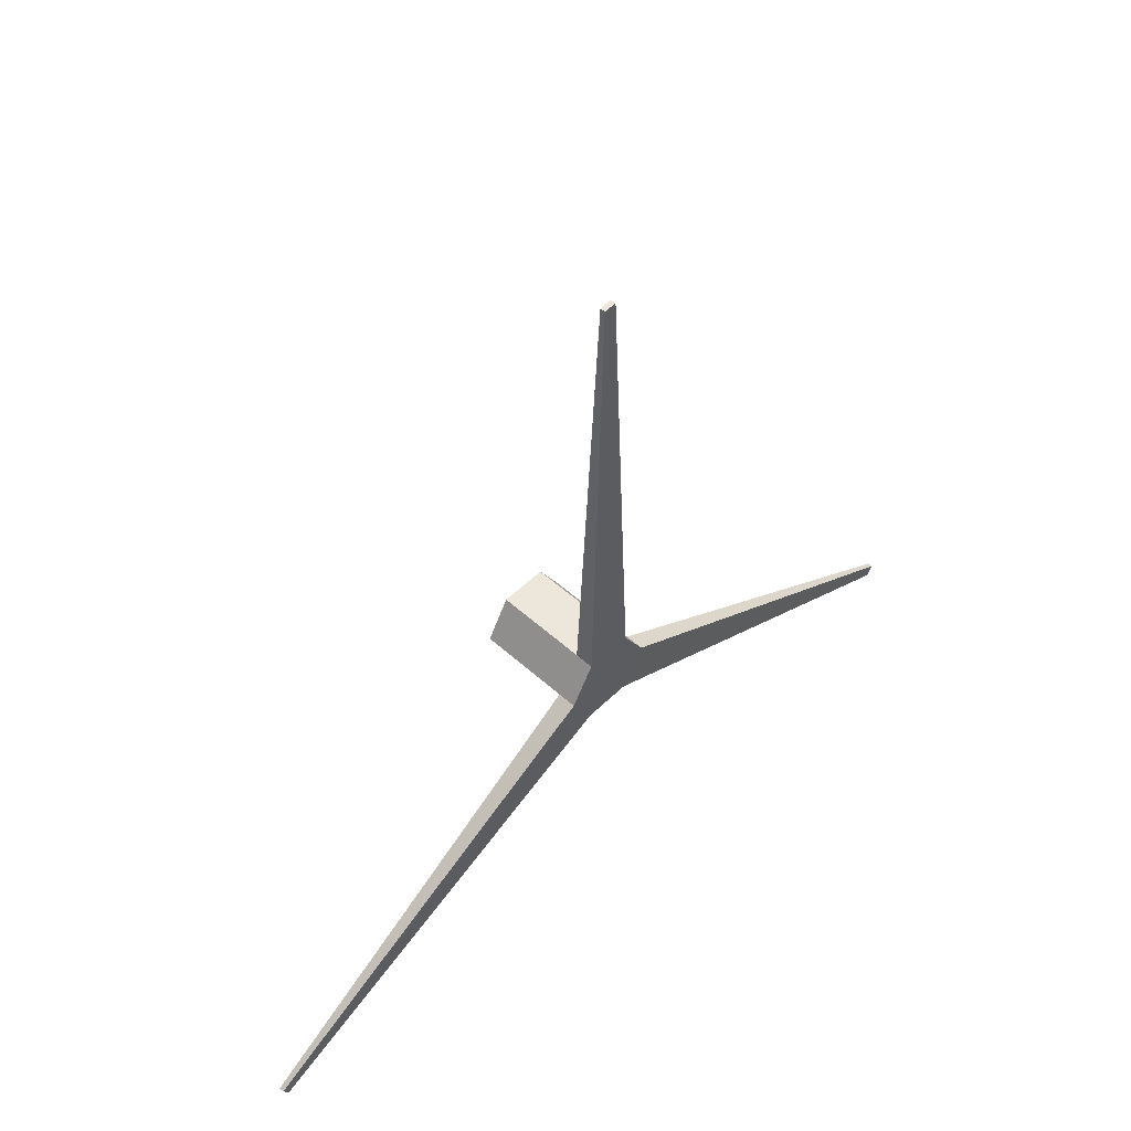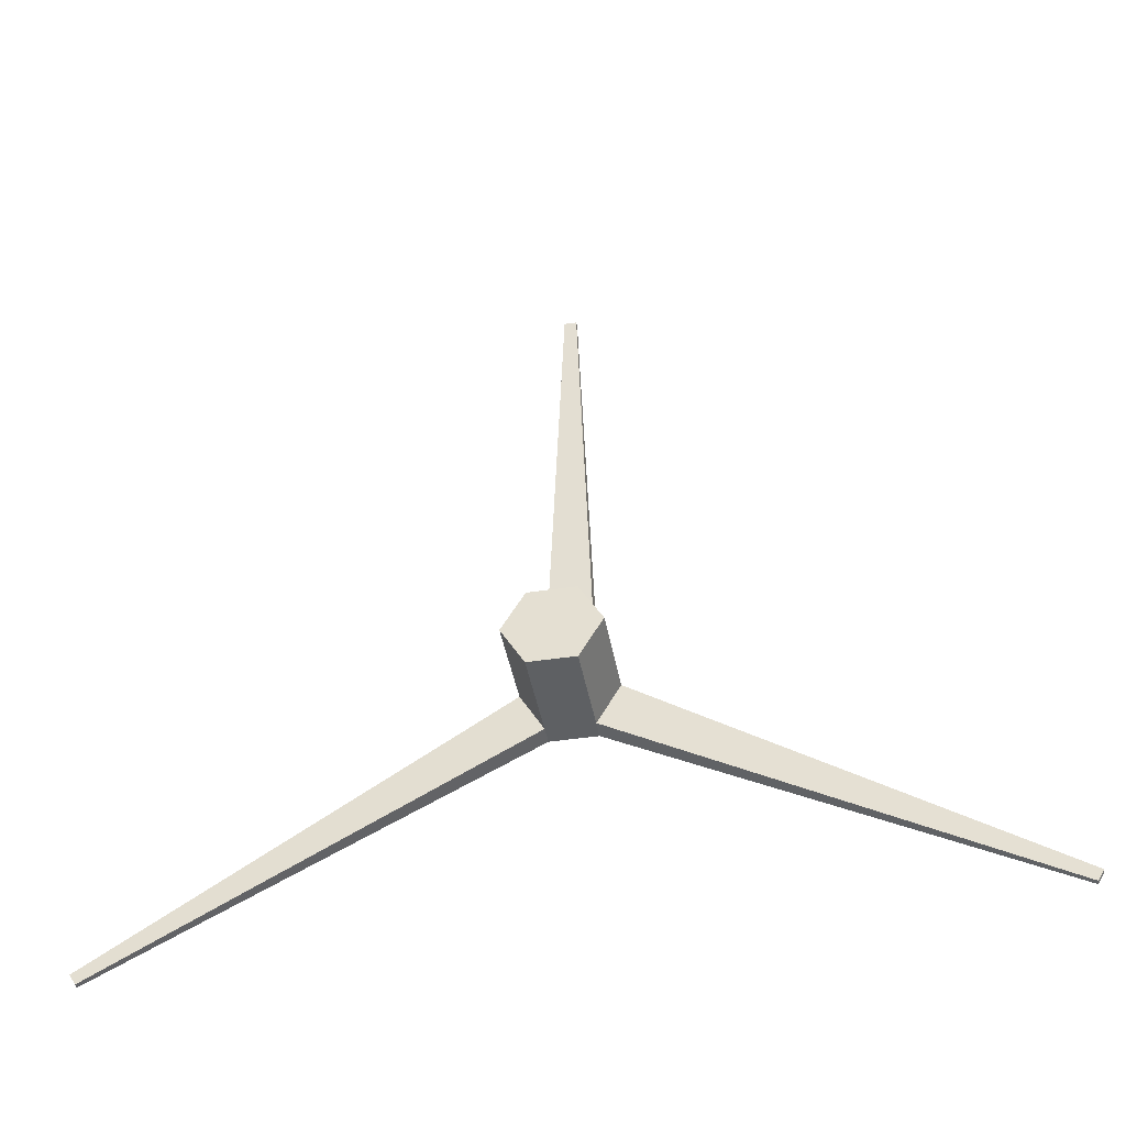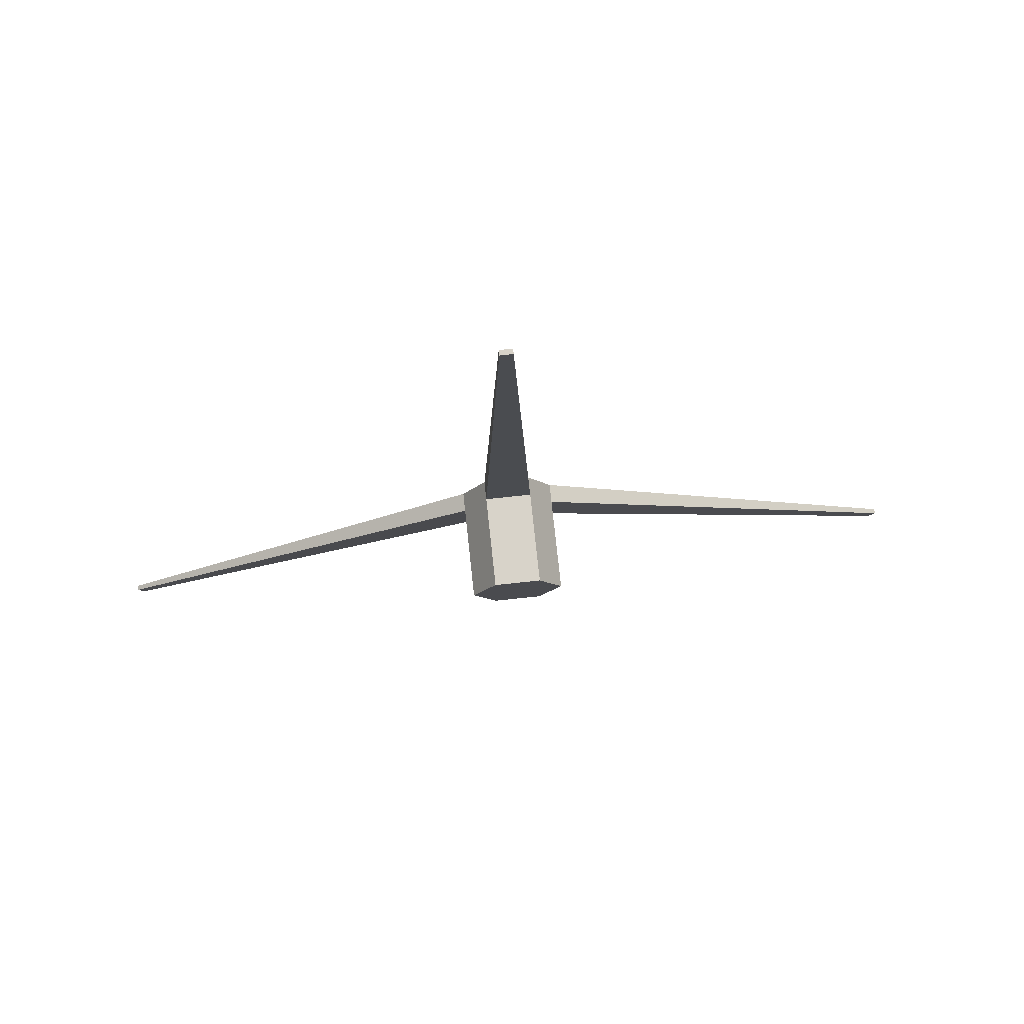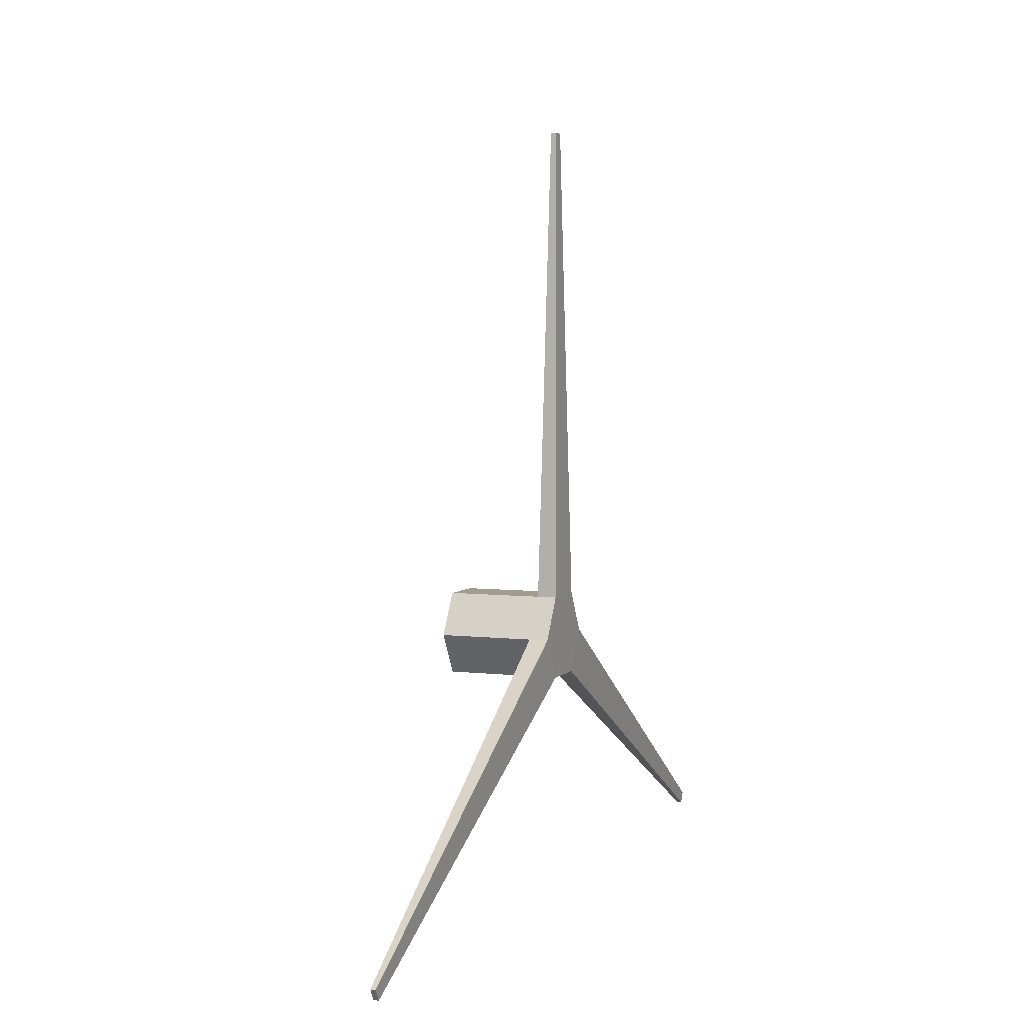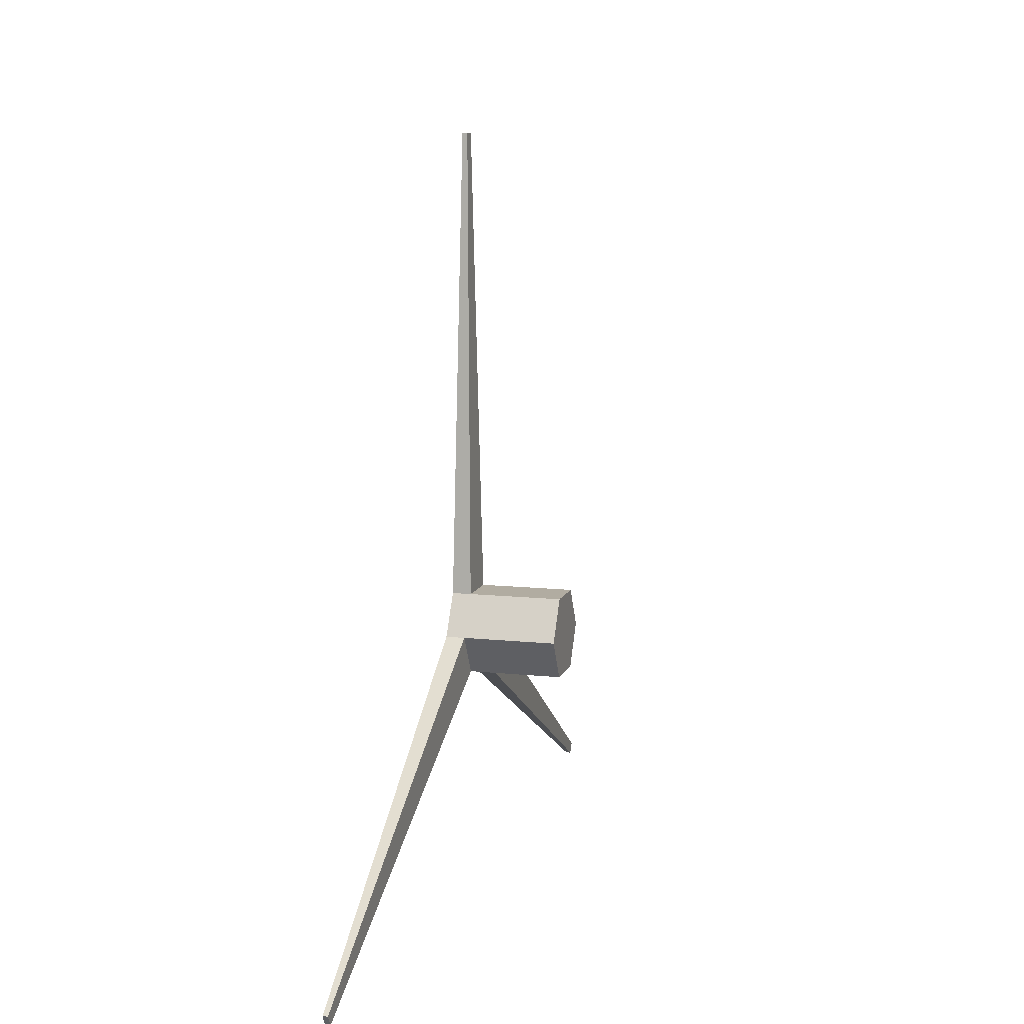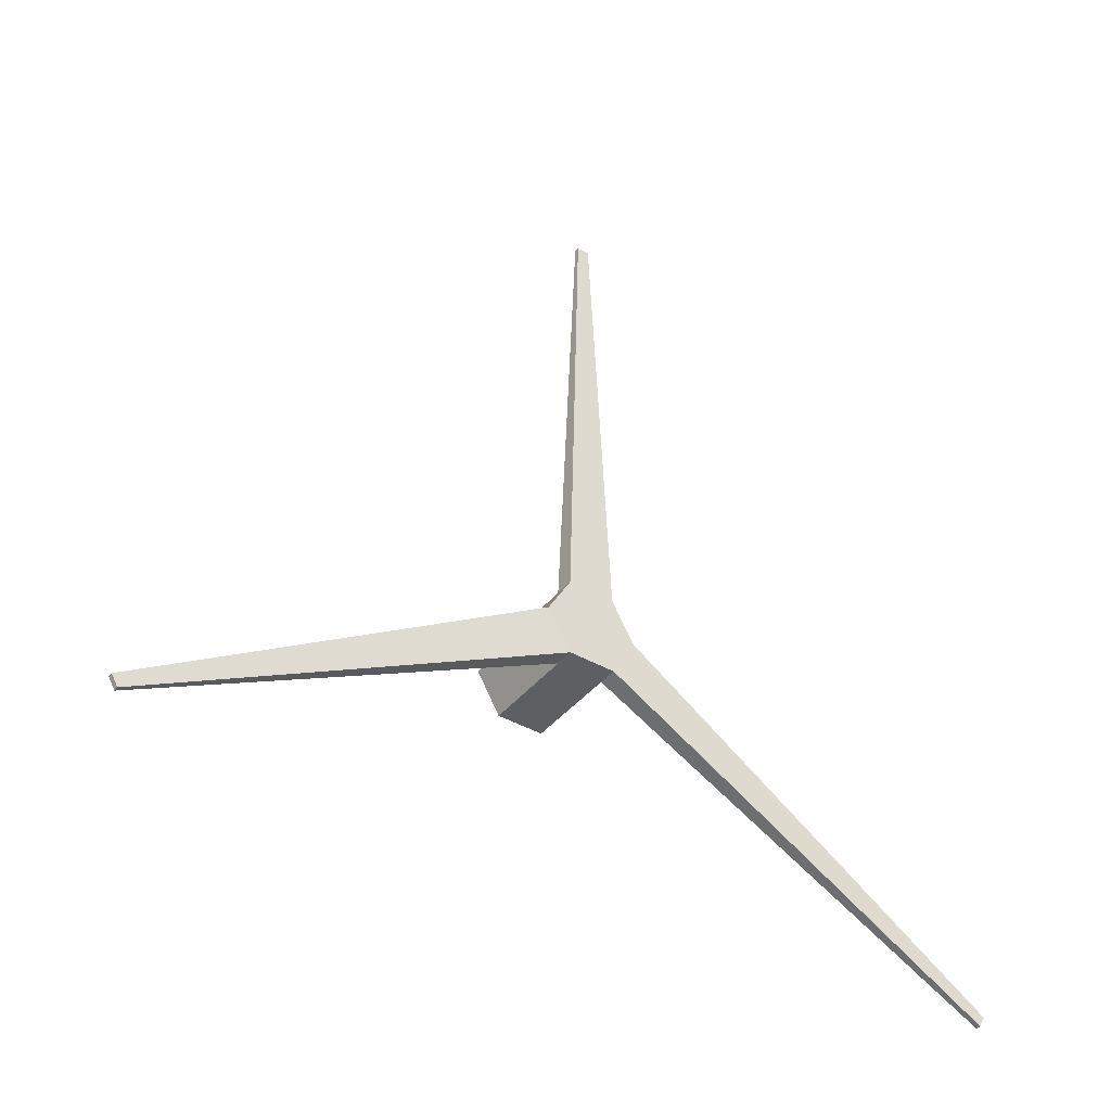
<metadata>
{"format":"obj","ext":"obj","renderer":"f3d","projection":"perspective","resolution":1024,"background":"white","views":[{"elev":52.6,"azim":44.0,"up":"+Y"},{"elev":-42.6,"azim":-79.8,"up":"+Y"},{"elev":76.0,"azim":-96.1,"up":"+Y"},{"elev":4.4,"azim":21.4,"up":"+Y"},{"elev":10.2,"azim":-164.6,"up":"+Y"},{"elev":-40.9,"azim":54.9,"up":"+Y"}]}
</metadata>
<code>
o Cylinder.004
v -0.3743 -0 -0.3743
v 0.3743 0 -0.3743
v -0.3743 -0.3241 -0.1871
v 0.3743 -0.3241 -0.1871
v -0.3743 -0.3241 0.1871
v 0.3743 -0.3241 0.1871
v -0.3743 -0 0.3743
v 0.3743 0 0.3743
v -0.3743 0.3241 0.1871
v 0.3743 0.3241 0.1871
v -0.3743 0.3241 -0.1871
v 0.3743 0.3241 -0.1871
v 0.5254 -0.3241 -0.1871
v 0.5254 0 -0.3743
v 0.5254 -0.3241 0.1871
v 0.5254 0 0.3743
v 0.5254 0.3241 0.1871
v 0.5254 0.3241 -0.1871
v 0.4298 -2.06 -3.468
v 0.4298 -1.974 -3.518
v 0.4298 -1.974 3.518
v 0.4298 -2.06 3.468
v 0.4298 4.033 -0.04955
v 0.4298 4.033 0.04955
v 0.4699 -2.06 -3.468
v 0.4699 -1.974 -3.518
v 0.4699 -1.974 3.518
v 0.4699 -2.06 3.468
v 0.4699 4.033 -0.04955
v 0.4699 4.033 0.04955
f 12 10 24 23
f 13 14 18 17 16 15
f 2 12 18 14
f 10 8 16 17
f 6 4 13 15
f 6 15 28 22
f 2 14 26 20
f 21 22 28 27
f 23 24 30 29
f 19 20 26 25
f 10 17 30 24
f 4 2 20 19
f 14 13 25 26
f 8 6 22 21
f 16 8 21 27
f 17 18 29 30
f 13 4 19 25
f 18 12 23 29
f 15 16 27 28
f 1 2 4 3
f 3 4 6 5
f 5 6 8 7
f 7 8 10 9
f 9 10 12 11
f 11 12 2 1
f 1 3 5 7 9 11

</code>
